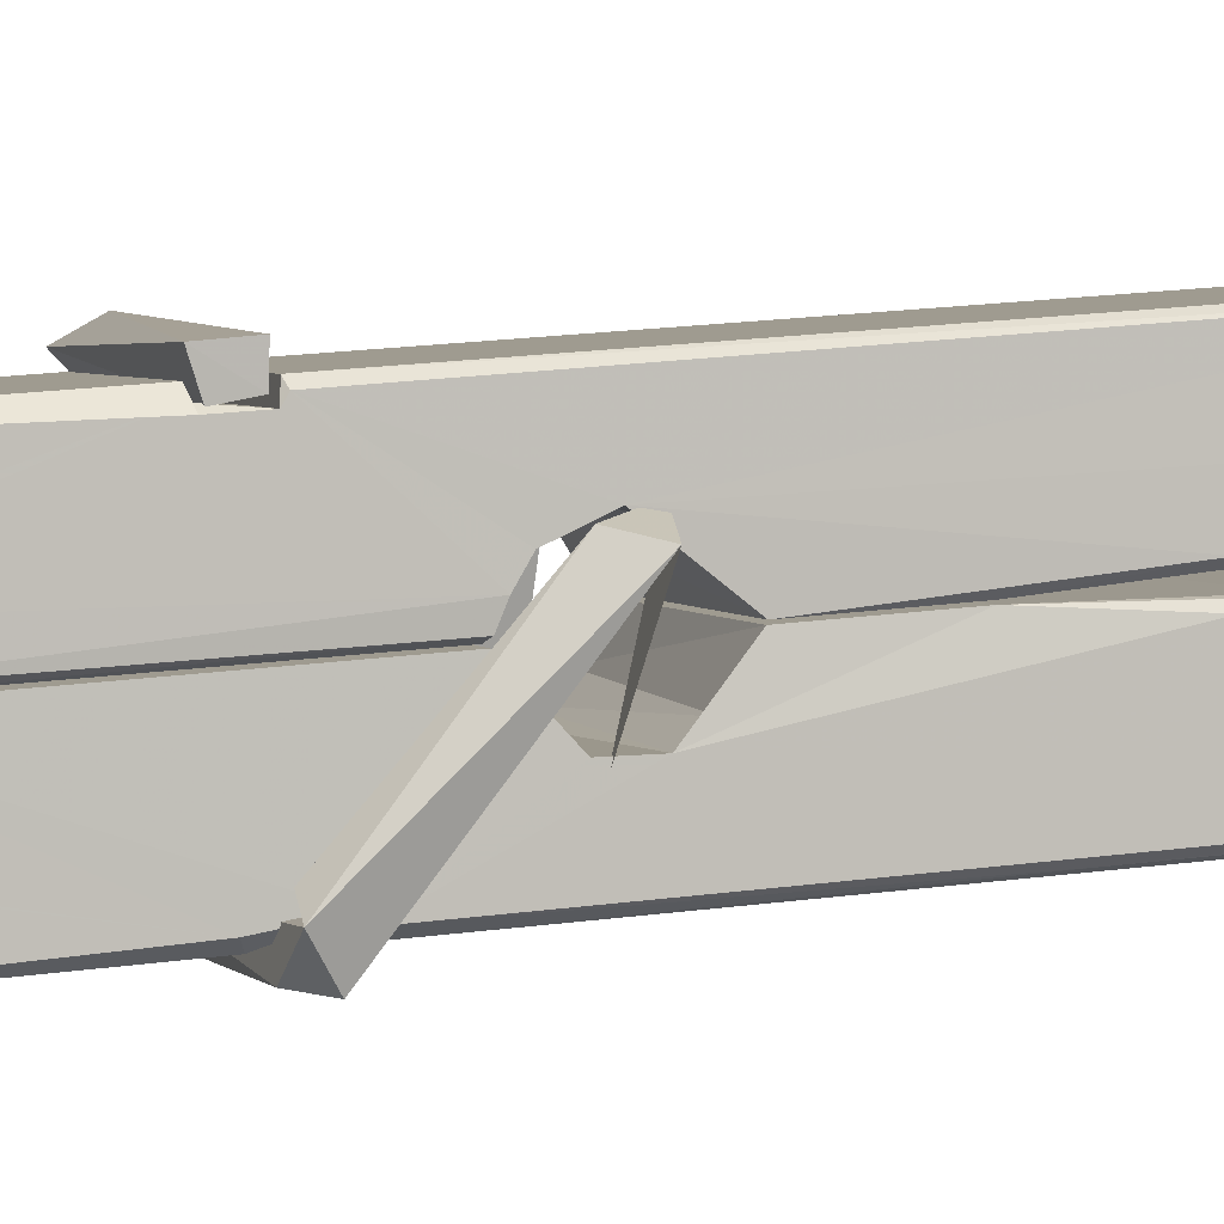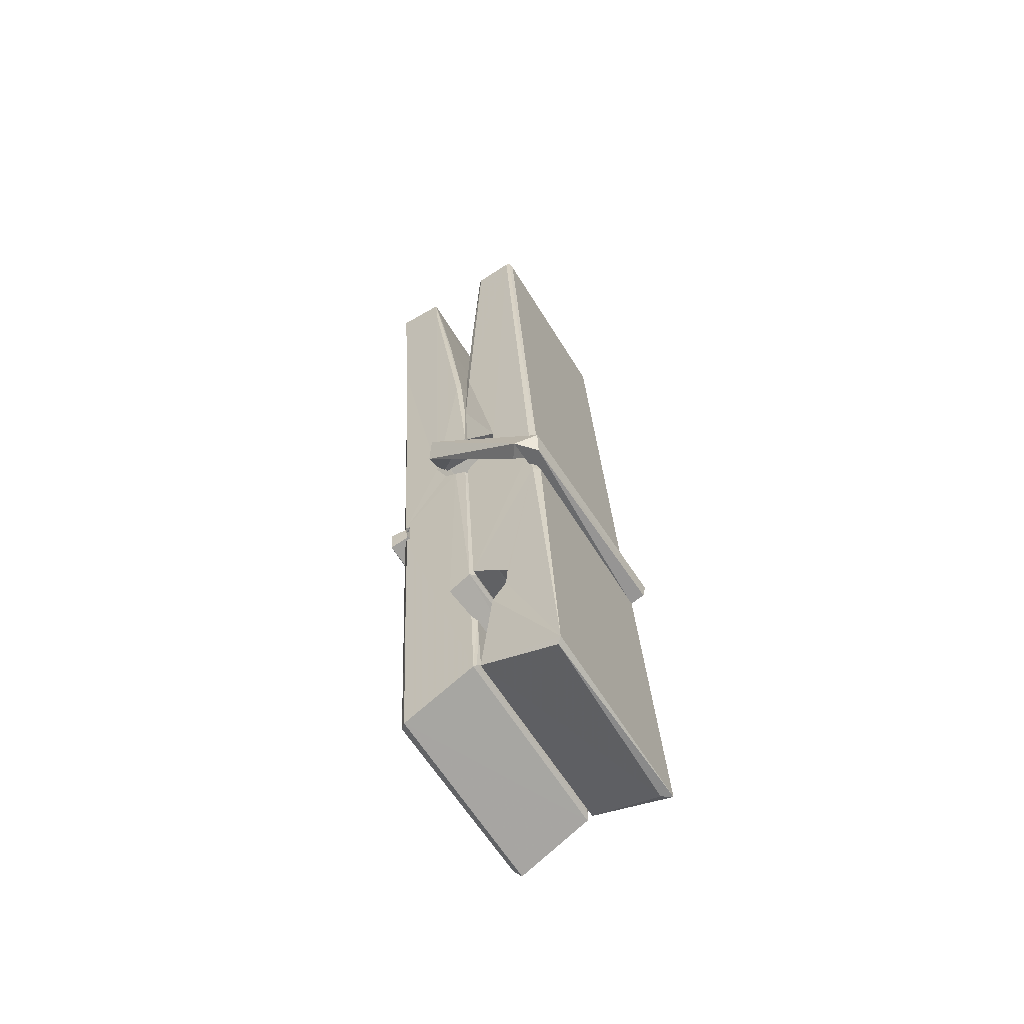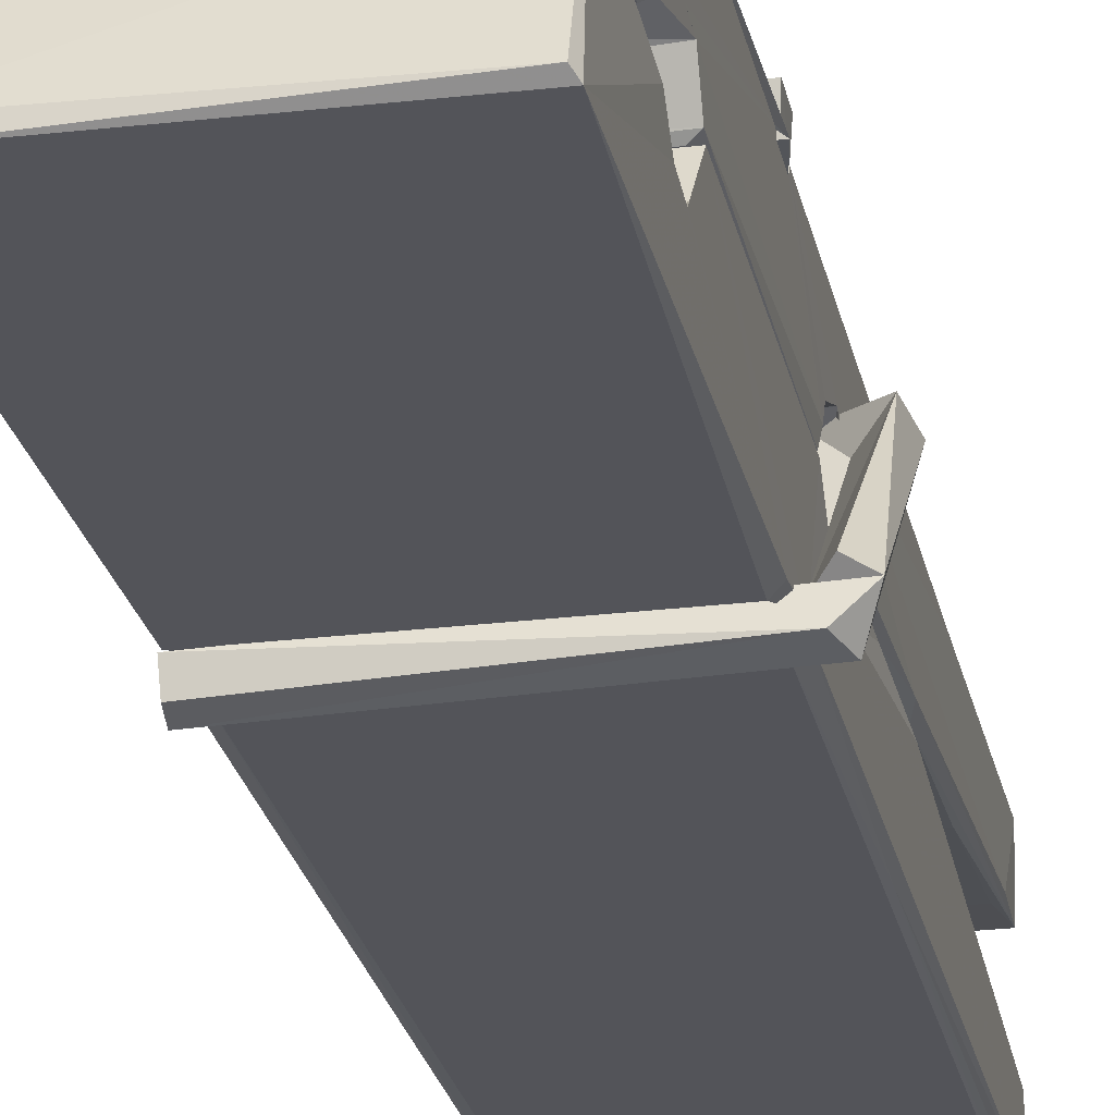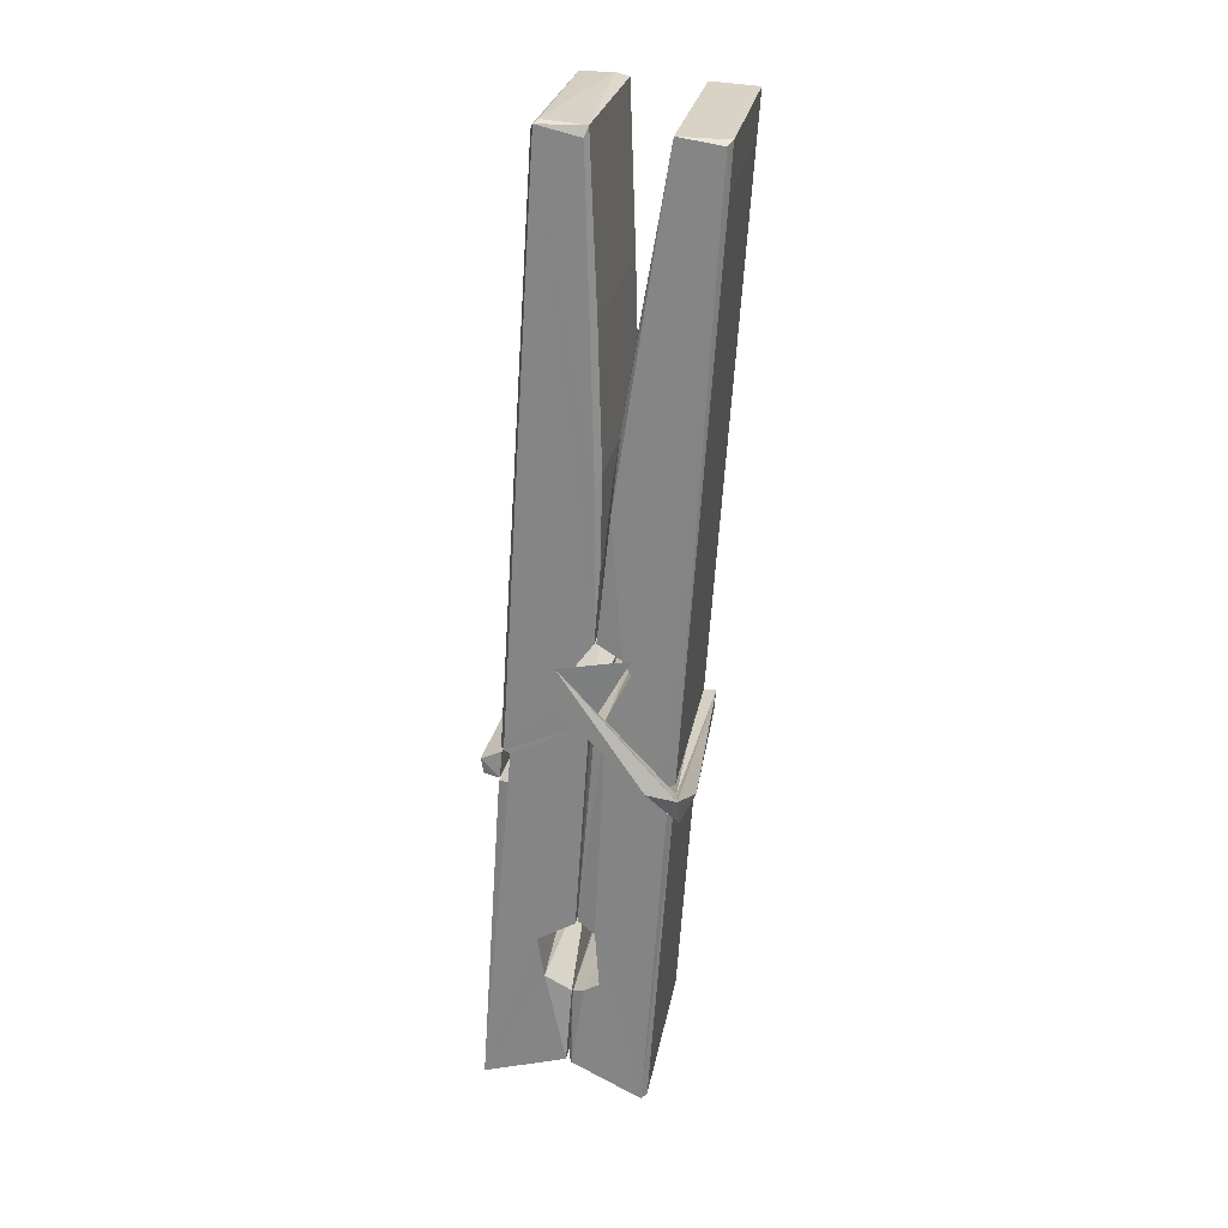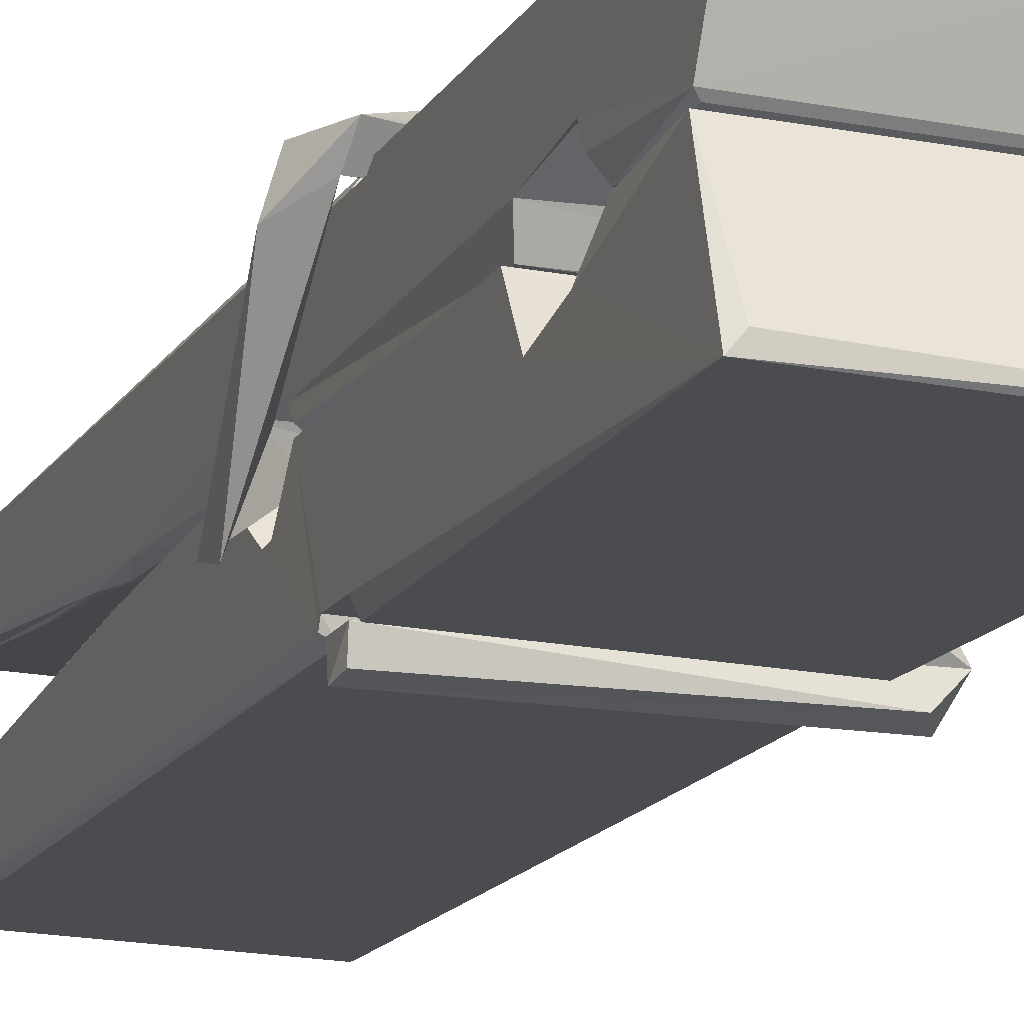
<metadata>
{"format":"obj","ext":"obj","renderer":"f3d","projection":"perspective","resolution":1024,"background":"white","views":[{"elev":2.5,"azim":76.7,"up":"+Z"},{"elev":-59.2,"azim":121.7,"up":"+Y"},{"elev":-27.8,"azim":12.4,"up":"+Z"},{"elev":25.0,"azim":-79.4,"up":"+Y"},{"elev":-18.5,"azim":-17.8,"up":"+Z"}]}
</metadata>
<code>
v 1.813 9.821 -9.182
v 1.977 9.855 -9.242
v 1.815 9.853 -9.243
v 1.819 9.857 -9.243
v 1.801 10.4 -9.198
v 1.803 10.48 -9.186
v 1.8 10.58 -9.168
v 1.806 10.37 -9.204
v 1.958 10.58 -9.168
v 1.799 10.57 -9.125
v 1.799 10.34 -9.205
v 1.793 10.61 -9.162
v 1.973 9.989 -9.233
v 1.806 10.1 -9.163
v 1.804 10.17 -9.21
v 1.81 9.923 -9.229
v 1.81 9.93 -9.216
v 1.809 9.978 -9.22
v 1.975 9.937 -9.214
v 1.969 9.957 -9.207
v 1.815 9.94 -9.209
v 1.968 10.2 -9.19
v 1.964 10.22 -9.194
v 1.802 10.22 -9.197
v 1.803 10.24 -9.216
v 1.966 10.24 -9.217
v 1.811 10.12 -9.157
v 1.953 10.58 -9.17
v 1.956 10.62 -9.163
v 1.959 10.37 -9.205
v 1.968 10.18 -9.2
v 1.968 10.17 -9.221
v 1.968 10.18 -9.211
v 1.968 9.992 -9.235
v 1.974 9.857 -9.244
v 1.971 9.861 -9.245
v 1.974 10.1 -9.168
v 1.813 10.1 -9.159
v 1.954 10.58 -9.126
v 1.955 10.48 -9.187
v 1.804 10.19 -9.189
v 1.812 9.987 -9.234
v 1.819 9.958 -9.206
v 1.975 9.925 -9.237
v 1.808 10.29 -9.212
v 1.962 10.3 -9.213
v 1.803 10.21 -9.19
v 1.793 10.61 -9.127
v 1.8 10.61 -9.123
v 1.957 10.61 -9.124
v 1.962 10.45 -9.138
v 1.97 10.12 -9.162
v 1.971 9.922 -9.24
v 1.978 9.825 -9.184
v 1.974 9.826 -9.18
v 1.818 9.823 -9.178
v 1.812 9.85 -9.24
v 1.964 10.36 -9.203
v 1.974 9.978 -9.215
v 1.809 10.17 -9.221
v 1.963 10.17 -9.223
v 1.97 10.12 -9.167
v 1.804 10.17 -9.218
v 1.971 10.1 -9.165
v 1.966 10.1 -9.16
v 1.815 9.918 -9.239
v 1.805 10.12 -9.165
v 1.806 10.1 -9.167
v 1.966 10.12 -9.159
v 1.796 10.62 -9.218
v 1.974 9.856 -9.246
v 1.802 10.37 -9.211
v 1.799 10.48 -9.214
v 1.957 10.61 -9.223
v 1.957 10.62 -9.255
v 1.964 10.36 -9.217
v 1.961 10.37 -9.213
v 1.958 10.48 -9.216
v 1.799 10.36 -9.216
v 1.808 9.987 -9.235
v 1.973 9.991 -9.236
v 1.975 9.932 -9.256
v 1.809 9.968 -9.266
v 1.808 10.11 -9.294
v 1.973 9.982 -9.257
v 1.806 10.2 -9.25
v 1.964 10.23 -9.241
v 1.809 10.23 -9.236
v 1.967 10.22 -9.249
v 1.802 10.24 -9.218
v 1.803 10.19 -9.247
v 1.968 10.18 -9.243
v 1.968 10.2 -9.25
v 1.964 10.24 -9.219
v 1.804 10.17 -9.222
v 1.798 10.61 -9.258
v 1.958 10.37 -9.213
v 1.974 9.948 -9.267
v 1.964 10.11 -9.295
v 1.961 10.32 -9.279
v 1.951 10.62 -9.259
v 1.951 10.62 -9.23
v 1.954 10.62 -9.22
v 1.955 10.48 -9.215
v 1.802 10.22 -9.247
v 1.973 9.966 -9.268
v 1.81 9.934 -9.261
v 1.812 9.853 -9.245
v 1.804 10.29 -9.213
v 1.963 10.3 -9.215
v 1.963 10.14 -9.293
v 1.792 10.62 -9.256
v 1.798 10.62 -9.253
v 1.954 10.62 -9.258
v 1.969 10.14 -9.289
v 1.969 10.11 -9.29
v 1.976 9.838 -9.314
v 1.818 9.831 -9.306
v 1.805 10.11 -9.286
v 1.792 10.61 -9.221
v 1.974 9.834 -9.311
v 1.81 10.14 -9.292
v 1.804 10.14 -9.288
v 1.968 10.17 -9.223
v 1.804 10.14 -9.284
v 1.815 9.918 -9.24
v 1.812 9.832 -9.313
v 1.969 10.14 -9.285
v 1.964 10.12 -9.287
v 1.805 10.14 -9.29
v 1.97 10.13 -9.284
v 1.978 10.12 -9.302
v 1.805 10.11 -9.292
v 1.992 10.12 -9.286
v 1.806 10.12 -9.305
v 1.804 10.13 -9.307
v 1.973 10.1 -9.151
v 1.971 10.1 -9.166
v 1.971 10.2 -9.207
v 1.786 10.12 -9.152
v 1.966 10.2 -9.257
v 1.956 10.22 -9.188
v 1.81 10.17 -9.235
v 1.802 10.22 -9.19
v 1.789 10.22 -9.245
v 1.79 10.19 -9.253
v 1.781 10.12 -9.176
v 1.801 10.18 -9.215
v 1.825 10.1 -9.143
v 1.801 10.09 -9.153
v 1.799 10.1 -9.166
v 1.971 10.12 -9.163
v 1.802 10.12 -9.155
v 1.972 10.12 -9.149
v 1.991 10.21 -9.198
v 1.986 10.19 -9.194
v 1.98 10.12 -9.278
v 1.984 10.13 -9.304
f 49 29 12
f 8 5 6
f 5 7 6
f 7 40 6
f 40 8 6
f 58 30 29
f 58 29 9
f 12 5 11
f 18 15 42
f 15 63 42
f 20 59 19
f 38 14 1
f 18 43 17
f 18 59 43
f 17 43 21
f 22 23 26
f 41 31 15
f 15 32 60
f 7 5 12
f 50 9 29
f 48 10 49
f 28 12 29
f 28 29 40
f 29 30 40
f 23 24 26
f 22 47 23
f 47 24 23
f 41 22 31
f 18 13 59
f 43 59 20
f 19 17 21
f 21 20 19
f 44 16 19
f 16 17 19
f 54 57 2
f 69 52 51
f 39 51 50
f 28 7 12
f 30 8 40
f 40 7 28
f 25 45 26
f 25 26 24
f 47 22 41
f 31 33 15
f 33 32 15
f 34 13 42
f 42 13 18
f 43 20 21
f 36 35 3
f 36 3 4
f 57 3 2
f 3 35 2
f 10 39 50
f 10 50 49
f 25 11 45
f 11 5 8
f 11 8 45
f 45 8 30
f 26 45 46
f 45 30 46
f 58 22 26
f 26 46 58
f 46 30 58
f 51 39 69
f 39 10 69
f 25 24 11
f 47 67 48
f 67 27 48
f 48 27 10
f 51 9 50
f 22 9 51
f 52 22 51
f 64 37 55
f 55 56 54
f 54 56 1
f 4 3 66
f 36 4 66
f 36 66 53
f 35 36 53
f 35 53 2
f 56 55 38
f 66 3 57
f 1 18 17
f 14 18 1
f 15 18 14
f 47 11 24
f 11 47 48
f 12 11 48
f 49 12 48
f 29 49 50
f 9 22 58
f 31 22 52
f 31 52 33
f 64 19 59
f 19 64 44
f 2 44 64
f 2 64 54
f 57 54 1
f 32 61 60
f 33 13 32
f 62 33 52
f 47 41 15
f 15 60 63
f 60 61 42
f 34 42 61
f 32 13 34
f 32 34 61
f 33 59 13
f 64 59 33
f 38 55 65
f 55 37 65
f 14 68 15
f 60 42 63
f 66 16 44
f 66 44 53
f 2 53 44
f 55 54 64
f 38 1 56
f 17 57 1
f 57 17 16
f 66 57 16
f 15 68 67
f 62 37 64
f 68 37 62
f 68 62 67
f 64 33 62
f 52 69 62
f 67 62 69
f 67 69 27
f 47 15 67
f 69 10 27
f 37 38 65
f 38 37 68
f 68 14 38
f 82 117 71
f 75 76 74
f 76 77 78
f 76 78 74
f 78 103 74
f 73 72 79
f 73 79 120
f 83 85 106
f 83 80 85
f 83 106 98
f 83 98 107
f 106 116 98
f 105 86 91
f 87 94 89
f 112 123 122
f 123 90 105
f 90 88 105
f 70 73 120
f 103 78 104
f 78 77 97
f 78 97 104
f 88 94 87
f 89 86 105
f 105 87 89
f 93 86 89
f 117 116 99
f 115 100 111
f 96 111 101
f 111 100 101
f 100 114 101
f 72 73 104
f 73 70 103
f 73 103 104
f 104 97 72
f 90 109 94
f 94 88 90
f 105 88 87
f 92 91 93
f 91 86 93
f 95 91 92
f 92 124 95
f 95 81 80
f 80 81 85
f 98 82 107
f 107 82 126
f 108 71 118
f 127 121 117
f 114 112 96
f 114 96 101
f 102 103 70
f 72 97 110
f 72 110 109
f 110 94 109
f 97 77 110
f 89 94 110
f 89 110 76
f 110 77 76
f 122 111 96
f 96 112 122
f 79 72 109
f 109 90 79
f 127 84 119
f 113 112 114
f 114 102 113
f 75 102 114
f 75 114 100
f 75 100 115
f 121 127 118
f 126 71 108
f 84 127 117
f 99 84 117
f 127 83 107
f 127 119 83
f 95 123 91
f 91 123 105
f 90 123 112
f 90 112 79
f 112 120 79
f 112 70 120
f 70 112 113
f 70 113 102
f 102 75 103
f 103 75 74
f 76 75 89
f 75 115 89
f 115 93 89
f 81 128 116
f 106 85 81
f 106 81 116
f 98 116 117
f 98 117 82
f 121 71 117
f 71 121 118
f 127 108 118
f 92 93 124
f 93 115 124
f 123 95 125
f 81 95 124
f 128 81 124
f 124 115 128
f 128 115 111
f 111 122 125
f 111 125 128
f 122 123 125
f 80 83 119
f 71 126 82
f 127 107 108
f 107 126 108
f 119 129 128
f 128 125 119
f 80 125 95
f 125 80 119
f 99 116 128
f 99 128 129
f 99 129 119
f 119 84 99
f 131 158 130
f 132 136 158
f 132 134 133
f 130 136 133
f 132 133 135
f 136 132 135
f 130 158 136
f 149 137 154
f 154 152 153
f 155 134 158
f 158 131 139
f 151 148 153
f 147 146 151
f 155 142 156
f 156 142 139
f 155 139 142
f 142 155 141
f 141 155 142
f 145 144 143
f 145 143 144
f 148 145 144
f 144 145 148
f 146 145 148
f 147 145 146
f 146 148 151
f 147 140 145
f 156 139 131
f 134 155 156
f 155 158 139
f 145 140 148
f 147 150 140
f 150 147 151
f 150 149 140
f 140 153 148
f 153 140 154
f 154 140 149
f 151 138 150
f 153 152 151
f 138 152 137
f 137 152 154
f 150 137 149
f 137 150 138
f 138 151 152
f 157 134 156
f 157 156 131
f 157 131 134
f 132 158 134
f 134 131 133
f 131 130 133
f 133 136 135
f 49 29 12
f 8 5 6
f 5 7 6
f 7 40 6
f 40 8 6
f 58 30 29
f 58 29 9
f 12 5 11
f 18 15 42
f 15 63 42
f 20 59 19
f 38 14 1
f 18 43 17
f 18 59 43
f 17 43 21
f 22 23 26
f 41 31 15
f 15 32 60
f 7 5 12
f 50 9 29
f 48 10 49
f 28 12 29
f 28 29 40
f 29 30 40
f 23 24 26
f 22 47 23
f 47 24 23
f 41 22 31
f 18 13 59
f 43 59 20
f 19 17 21
f 21 20 19
f 44 16 19
f 16 17 19
f 54 57 2
f 69 52 51
f 39 51 50
f 28 7 12
f 30 8 40
f 40 7 28
f 25 45 26
f 25 26 24
f 47 22 41
f 31 33 15
f 33 32 15
f 34 13 42
f 42 13 18
f 43 20 21
f 36 35 3
f 36 3 4
f 57 3 2
f 3 35 2
f 10 39 50
f 10 50 49
f 25 11 45
f 11 5 8
f 11 8 45
f 45 8 30
f 26 45 46
f 45 30 46
f 58 22 26
f 26 46 58
f 46 30 58
f 51 39 69
f 39 10 69
f 25 24 11
f 47 67 48
f 67 27 48
f 48 27 10
f 51 9 50
f 22 9 51
f 52 22 51
f 64 37 55
f 55 56 54
f 54 56 1
f 4 3 66
f 36 4 66
f 36 66 53
f 35 36 53
f 35 53 2
f 56 55 38
f 66 3 57
f 1 18 17
f 14 18 1
f 15 18 14
f 47 11 24
f 11 47 48
f 12 11 48
f 49 12 48
f 29 49 50
f 9 22 58
f 31 22 52
f 31 52 33
f 64 19 59
f 19 64 44
f 2 44 64
f 2 64 54
f 57 54 1
f 32 61 60
f 33 13 32
f 62 33 52
f 47 41 15
f 15 60 63
f 60 61 42
f 34 42 61
f 32 13 34
f 32 34 61
f 33 59 13
f 64 59 33
f 38 55 65
f 55 37 65
f 14 68 15
f 60 42 63
f 66 16 44
f 66 44 53
f 2 53 44
f 55 54 64
f 38 1 56
f 17 57 1
f 57 17 16
f 66 57 16
f 15 68 67
f 62 37 64
f 68 37 62
f 68 62 67
f 64 33 62
f 52 69 62
f 67 62 69
f 67 69 27
f 47 15 67
f 69 10 27
f 37 38 65
f 38 37 68
f 68 14 38
f 82 117 71
f 75 76 74
f 76 77 78
f 76 78 74
f 78 103 74
f 73 72 79
f 73 79 120
f 83 85 106
f 83 80 85
f 83 106 98
f 83 98 107
f 106 116 98
f 105 86 91
f 87 94 89
f 112 123 122
f 123 90 105
f 90 88 105
f 70 73 120
f 103 78 104
f 78 77 97
f 78 97 104
f 88 94 87
f 89 86 105
f 105 87 89
f 93 86 89
f 117 116 99
f 115 100 111
f 96 111 101
f 111 100 101
f 100 114 101
f 72 73 104
f 73 70 103
f 73 103 104
f 104 97 72
f 90 109 94
f 94 88 90
f 105 88 87
f 92 91 93
f 91 86 93
f 95 91 92
f 92 124 95
f 95 81 80
f 80 81 85
f 98 82 107
f 107 82 126
f 108 71 118
f 127 121 117
f 114 112 96
f 114 96 101
f 102 103 70
f 72 97 110
f 72 110 109
f 110 94 109
f 97 77 110
f 89 94 110
f 89 110 76
f 110 77 76
f 122 111 96
f 96 112 122
f 79 72 109
f 109 90 79
f 127 84 119
f 113 112 114
f 114 102 113
f 75 102 114
f 75 114 100
f 75 100 115
f 121 127 118
f 126 71 108
f 84 127 117
f 99 84 117
f 127 83 107
f 127 119 83
f 95 123 91
f 91 123 105
f 90 123 112
f 90 112 79
f 112 120 79
f 112 70 120
f 70 112 113
f 70 113 102
f 102 75 103
f 103 75 74
f 76 75 89
f 75 115 89
f 115 93 89
f 81 128 116
f 106 85 81
f 106 81 116
f 98 116 117
f 98 117 82
f 121 71 117
f 71 121 118
f 127 108 118
f 92 93 124
f 93 115 124
f 123 95 125
f 81 95 124
f 128 81 124
f 124 115 128
f 128 115 111
f 111 122 125
f 111 125 128
f 122 123 125
f 80 83 119
f 71 126 82
f 127 107 108
f 107 126 108
f 119 129 128
f 128 125 119
f 80 125 95
f 125 80 119
f 99 116 128
f 99 128 129
f 99 129 119
f 119 84 99
f 131 158 130
f 132 136 158
f 132 134 133
f 130 136 133
f 132 133 135
f 136 132 135
f 130 158 136
f 149 137 154
f 154 152 153
f 155 134 158
f 158 131 139
f 151 148 153
f 147 146 151
f 155 142 156
f 156 142 139
f 155 139 142
f 142 155 141
f 141 155 142
f 145 144 143
f 145 143 144
f 148 145 144
f 144 145 148
f 146 145 148
f 147 145 146
f 146 148 151
f 147 140 145
f 156 139 131
f 134 155 156
f 155 158 139
f 145 140 148
f 147 150 140
f 150 147 151
f 150 149 140
f 140 153 148
f 153 140 154
f 154 140 149
f 151 138 150
f 153 152 151
f 138 152 137
f 137 152 154
f 150 137 149
f 137 150 138
f 138 151 152
f 157 134 156
f 157 156 131
f 157 131 134
f 132 158 134
f 134 131 133
f 131 130 133
f 133 136 135

</code>
